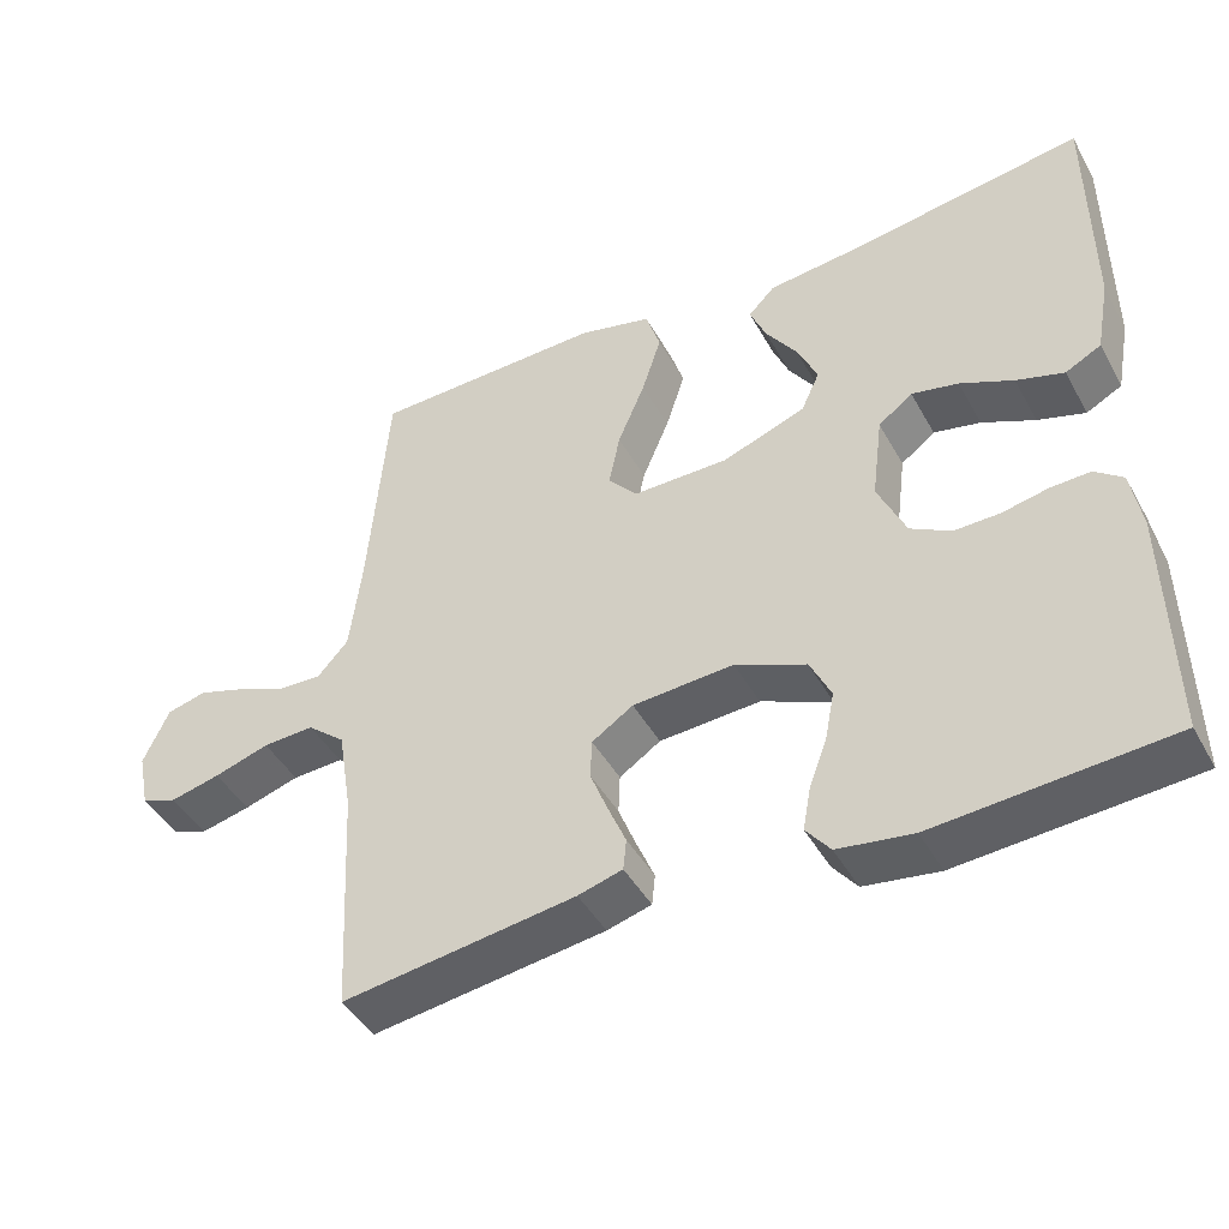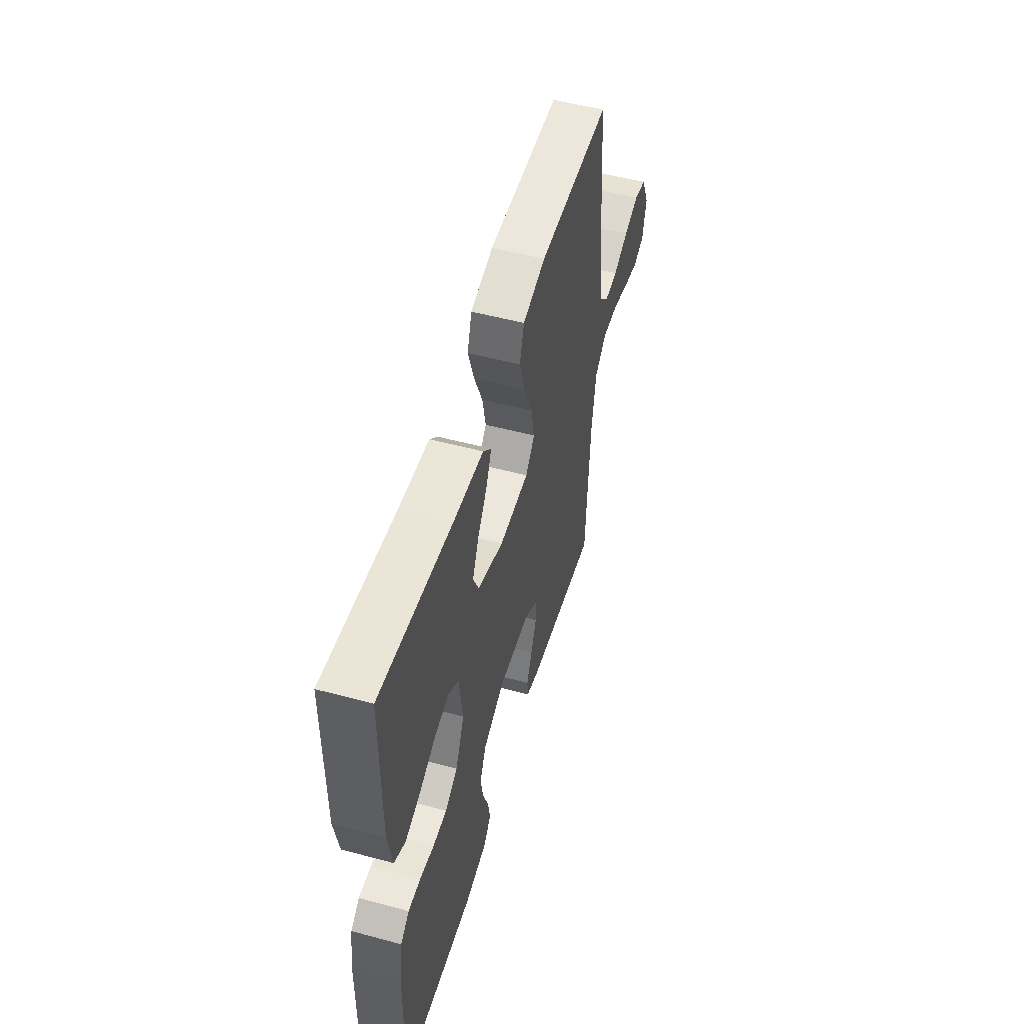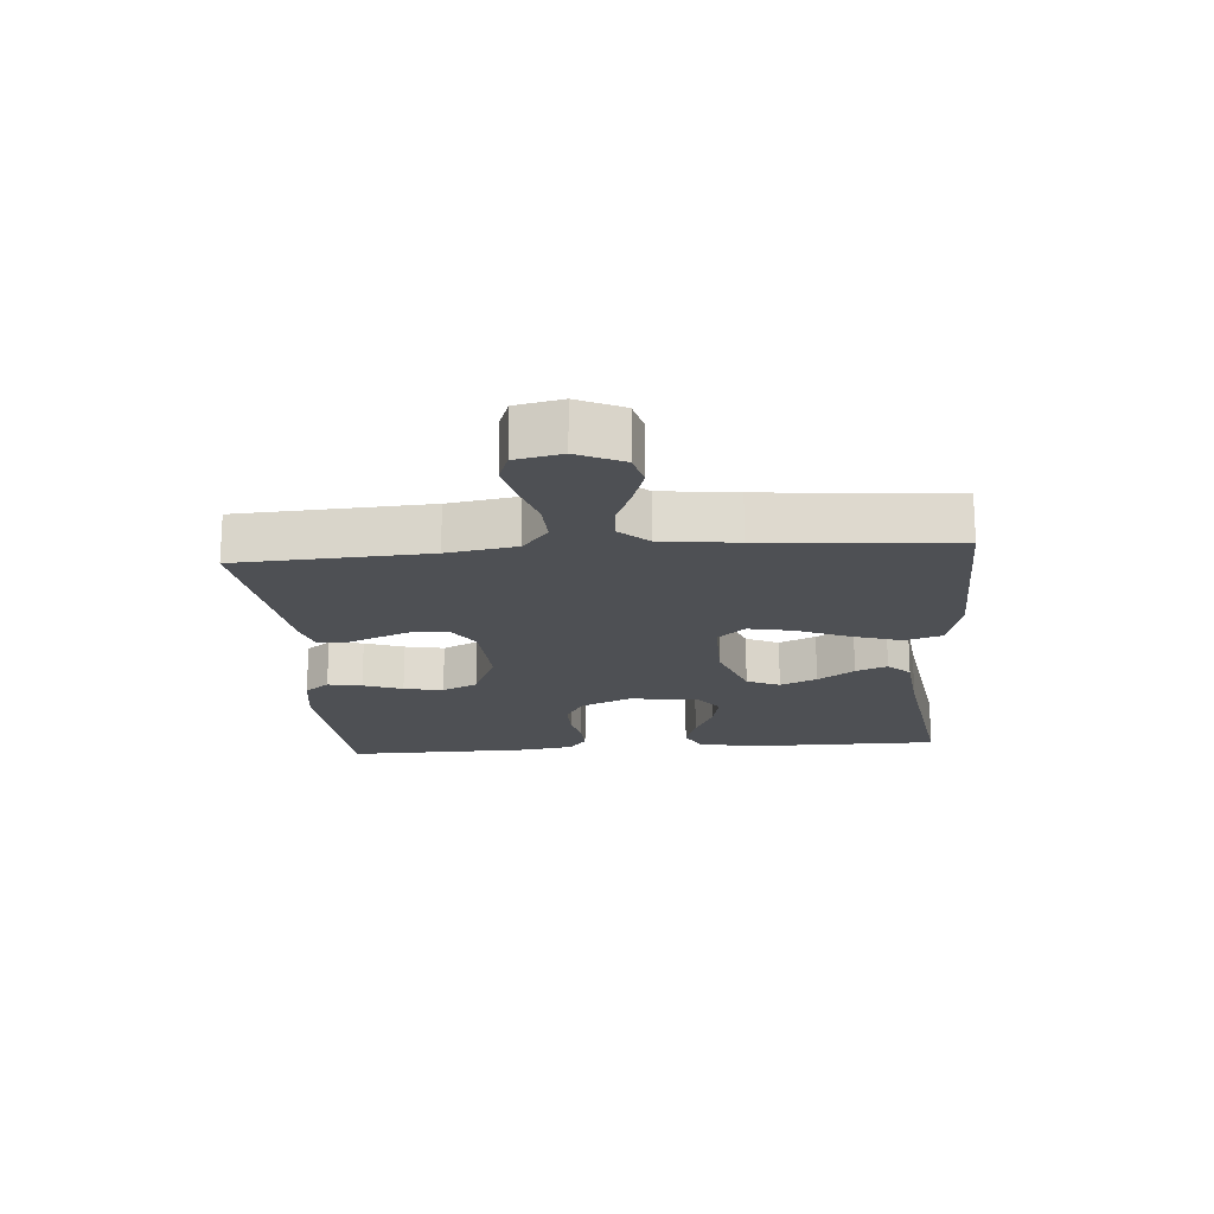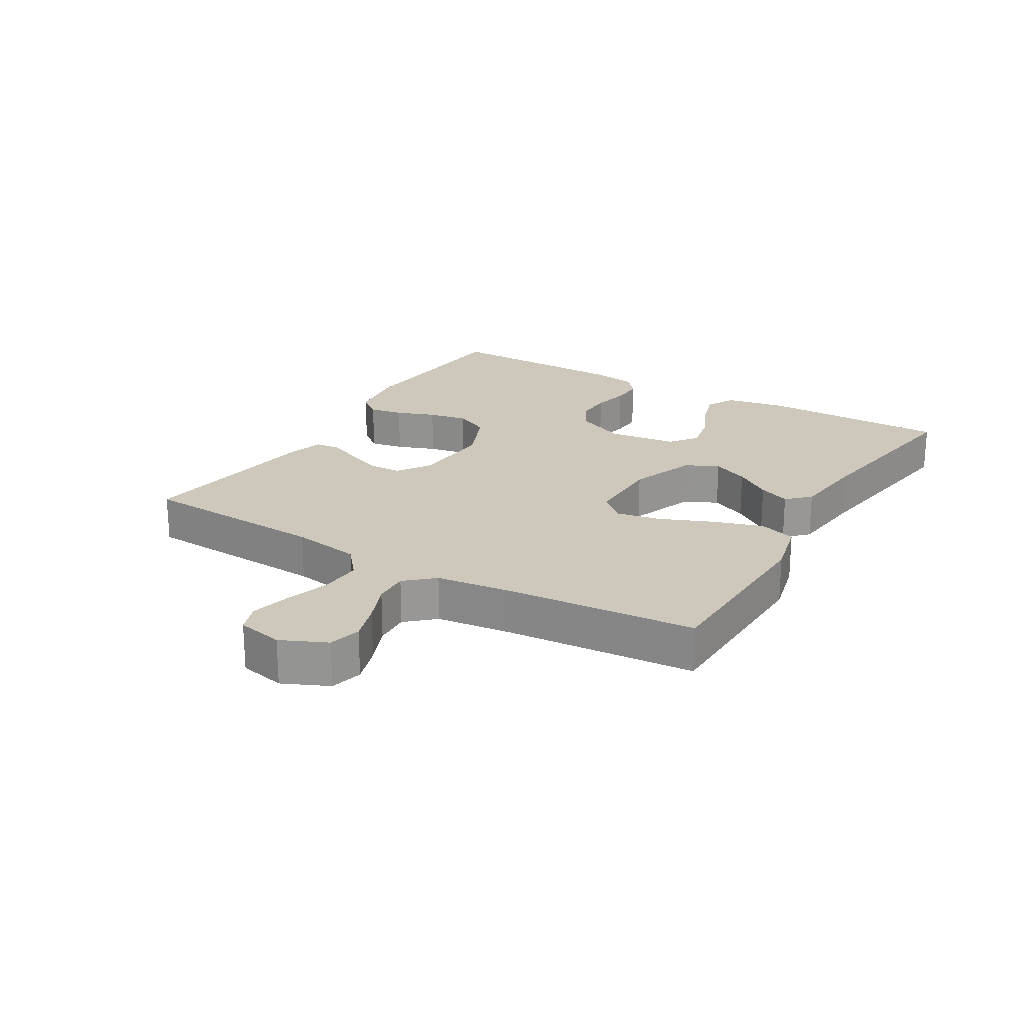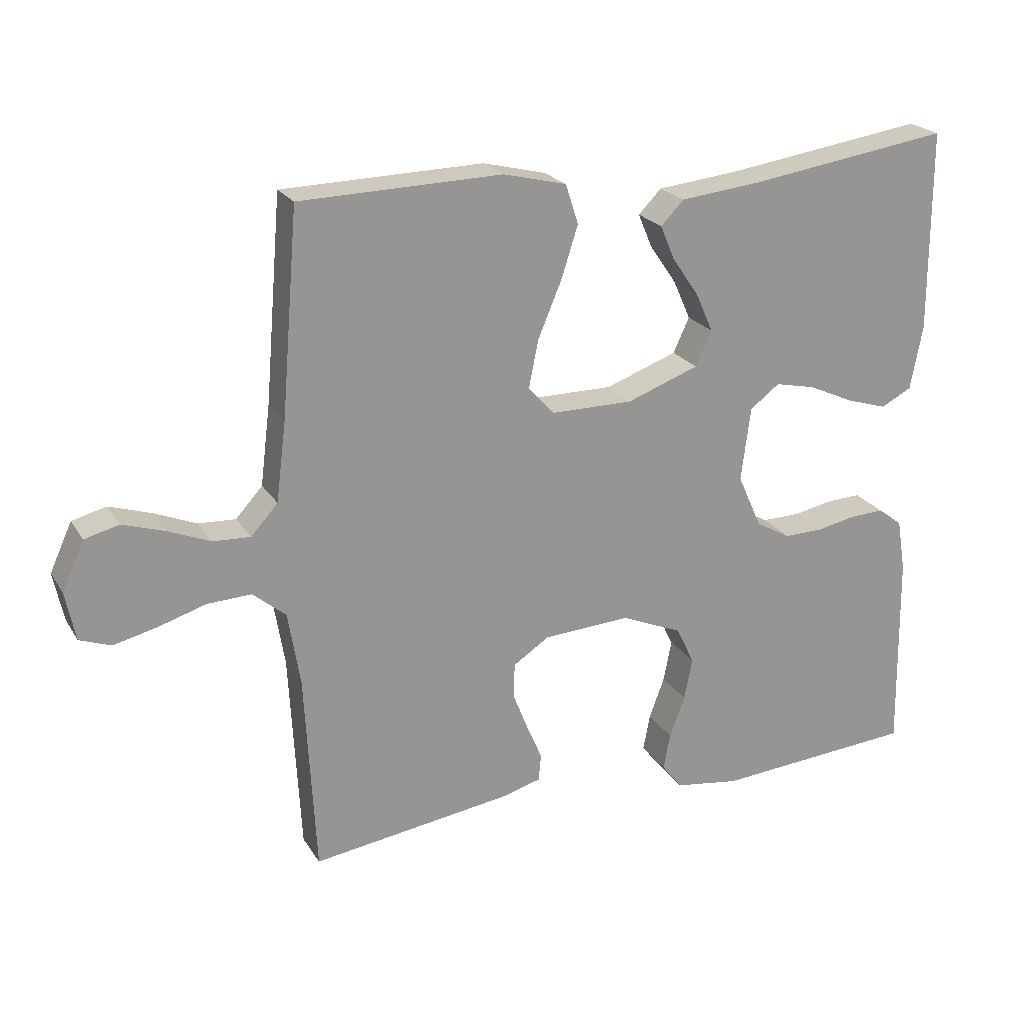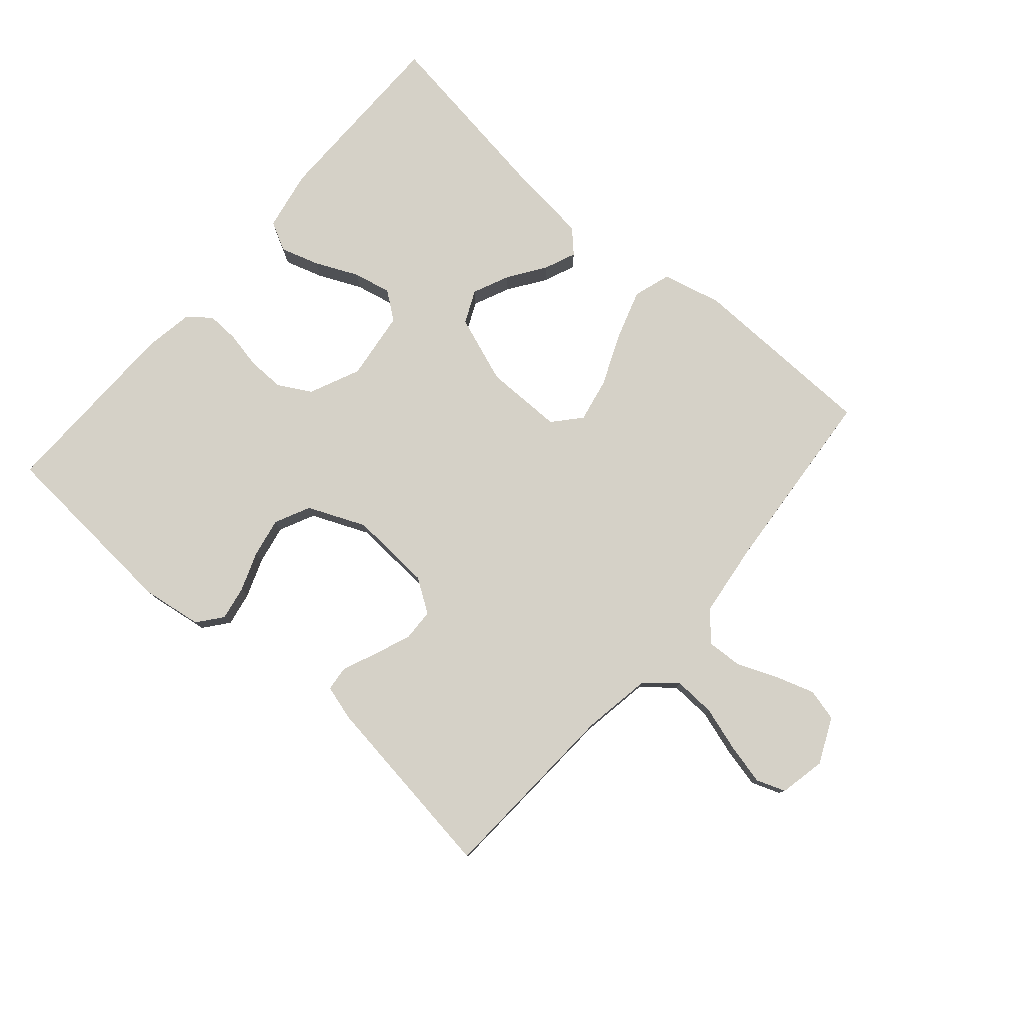
<metadata>
{"format":"obj","ext":"obj","renderer":"f3d","projection":"perspective","resolution":1024,"background":"white","views":[{"elev":-44.4,"azim":27.5,"up":"+Z"},{"elev":52.6,"azim":106.1,"up":"+Z"},{"elev":-18.5,"azim":-85.5,"up":"+Y"},{"elev":21.9,"azim":-59.1,"up":"+Y"},{"elev":22.3,"azim":-23.8,"up":"+Z"},{"elev":78.8,"azim":-139.1,"up":"+Y"}]}
</metadata>
<code>
v 0.5 0.07 0.5
v 0.501 0.07 0.2
v 0.483 0.07 0.104
v 0.437 0.07 0.08
v 0.376 0.07 0.099
v 0.308 0.07 0.13
v 0.248 0.07 0.143
v 0.204 0.07 0.11
v 0.19 0.07 0
v 0.226 0.07 -0.08
v 0.278 0.07 -0.109
v 0.336 0.07 -0.108
v 0.395 0.07 -0.096
v 0.446 0.07 -0.094
v 0.482 0.07 -0.122
v 0.495 0.07 -0.2
v 0.5 0.07 -0.5
v 0.2 0.07 -0.522
v 0.104 0.07 -0.508
v 0.073 0.07 -0.469
v 0.083 0.07 -0.415
v 0.106 0.07 -0.353
v 0.118 0.07 -0.291
v 0.091 0.07 -0.235
v 0 0.07 -0.196
v -0.13 0.07 -0.204
v -0.183 0.07 -0.239
v -0.185 0.07 -0.29
v -0.162 0.07 -0.348
v -0.139 0.07 -0.402
v -0.143 0.07 -0.442
v -0.2 0.07 -0.458
v -0.5 0.07 -0.5
v -0.516 0.07 -0.2
v -0.534 0.07 -0.091
v -0.583 0.07 -0.05
v -0.649 0.07 -0.053
v -0.72 0.07 -0.075
v -0.784 0.07 -0.09
v -0.83 0.07 -0.073
v -0.845 0.07 0
v -0.812 0.07 0.072
v -0.761 0.07 0.085
v -0.699 0.07 0.065
v -0.636 0.07 0.039
v -0.58 0.07 0.036
v -0.54 0.07 0.08
v -0.525 0.07 0.2
v -0.5 0.07 0.5
v -0.2 0.07 0.507
v -0.106 0.07 0.484
v -0.087 0.07 0.425
v -0.112 0.07 0.347
v -0.147 0.07 0.264
v -0.161 0.07 0.194
v -0.123 0.07 0.151
v 0 0.07 0.151
v 0.107 0.07 0.19
v 0.131 0.07 0.242
v 0.105 0.07 0.3
v 0.065 0.07 0.358
v 0.044 0.07 0.408
v 0.078 0.07 0.443
v 0.2 0.07 0.456
v 0.5 0 0.5
v 0.501 0 0.2
v 0.483 0 0.104
v 0.437 0 0.08
v 0.376 0 0.099
v 0.308 0 0.13
v 0.248 0 0.143
v 0.204 0 0.11
v 0.19 0 0
v 0.226 0 -0.08
v 0.278 0 -0.109
v 0.336 0 -0.108
v 0.395 0 -0.096
v 0.446 0 -0.094
v 0.482 0 -0.122
v 0.495 0 -0.2
v 0.5 0 -0.5
v 0.2 0 -0.522
v 0.104 0 -0.508
v 0.073 0 -0.469
v 0.083 0 -0.415
v 0.106 0 -0.353
v 0.118 0 -0.291
v 0.091 0 -0.235
v 0 0 -0.196
v -0.13 0 -0.204
v -0.183 0 -0.239
v -0.185 0 -0.29
v -0.162 0 -0.348
v -0.139 0 -0.402
v -0.143 0 -0.442
v -0.2 0 -0.458
v -0.5 0 -0.5
v -0.516 0 -0.2
v -0.534 0 -0.091
v -0.583 0 -0.05
v -0.649 0 -0.053
v -0.72 0 -0.075
v -0.784 0 -0.09
v -0.83 0 -0.073
v -0.845 0 0
v -0.812 0 0.072
v -0.761 0 0.085
v -0.699 0 0.065
v -0.636 0 0.039
v -0.58 0 0.036
v -0.54 0 0.08
v -0.525 0 0.2
v -0.5 0 0.5
v -0.2 0 0.507
v -0.106 0 0.484
v -0.087 0 0.425
v -0.112 0 0.347
v -0.147 0 0.264
v -0.161 0 0.194
v -0.123 0 0.151
v 0 0 0.151
v 0.107 0 0.19
v 0.131 0 0.242
v 0.105 0 0.3
v 0.065 0 0.358
v 0.044 0 0.408
v 0.078 0 0.443
v 0.2 0 0.456
f 61 62 63 64
f 60 61 64 1
f 59 60 1 2
f 58 59 2 3
f 51 52 53 54
f 51 54 55
f 48 49 50 51
f 47 48 51 55
f 46 47 55 56
f 42 43 44 45
f 40 41 42 45
f 40 45 46
f 37 38 39 40
f 37 40 46 56
f 31 32 33 34
f 29 30 31 34
f 28 29 34 35
f 27 28 35 36
f 19 20 21 22
f 19 22 23
f 18 19 23
f 17 18 23
f 16 17 23 24
f 12 13 14 15
f 11 12 15 16
f 3 4 5 6
f 3 6 7
f 58 3 7
f 57 58 7 8
f 36 37 56 57
f 26 27 36 57
f 25 26 57 8
f 11 16 24 25
f 10 11 25
f 9 10 25
f 8 9 25
f 128 127 126 125
f 65 128 125 124
f 66 65 124 123
f 67 66 123 122
f 118 117 116 115
f 119 118 115
f 115 114 113 112
f 119 115 112 111
f 120 119 111 110
f 109 108 107 106
f 109 106 105 104
f 110 109 104
f 104 103 102 101
f 120 110 104 101
f 98 97 96 95
f 98 95 94 93
f 99 98 93 92
f 100 99 92 91
f 86 85 84 83
f 87 86 83
f 87 83 82
f 87 82 81
f 88 87 81 80
f 79 78 77 76
f 80 79 76 75
f 70 69 68 67
f 71 70 67
f 71 67 122
f 72 71 122 121
f 121 120 101 100
f 121 100 91 90
f 72 121 90 89
f 89 88 80 75
f 89 75 74
f 89 74 73
f 89 73 72
f 1 65 66 2
f 2 66 67 3
f 3 67 68 4
f 4 68 69 5
f 5 69 70 6
f 6 70 71 7
f 7 71 72 8
f 8 72 73 9
f 9 73 74 10
f 10 74 75 11
f 11 75 76 12
f 12 76 77 13
f 13 77 78 14
f 14 78 79 15
f 15 79 80 16
f 16 80 81 17
f 17 81 82 18
f 18 82 83 19
f 19 83 84 20
f 20 84 85 21
f 21 85 86 22
f 22 86 87 23
f 23 87 88 24
f 24 88 89 25
f 25 89 90 26
f 26 90 91 27
f 27 91 92 28
f 28 92 93 29
f 29 93 94 30
f 30 94 95 31
f 31 95 96 32
f 32 96 97 33
f 33 97 98 34
f 34 98 99 35
f 35 99 100 36
f 36 100 101 37
f 37 101 102 38
f 38 102 103 39
f 39 103 104 40
f 40 104 105 41
f 41 105 106 42
f 42 106 107 43
f 43 107 108 44
f 44 108 109 45
f 45 109 110 46
f 46 110 111 47
f 47 111 112 48
f 48 112 113 49
f 49 113 114 50
f 50 114 115 51
f 51 115 116 52
f 52 116 117 53
f 53 117 118 54
f 54 118 119 55
f 55 119 120 56
f 56 120 121 57
f 57 121 122 58
f 58 122 123 59
f 59 123 124 60
f 60 124 125 61
f 61 125 126 62
f 62 126 127 63
f 63 127 128 64
f 64 128 65 1

</code>
